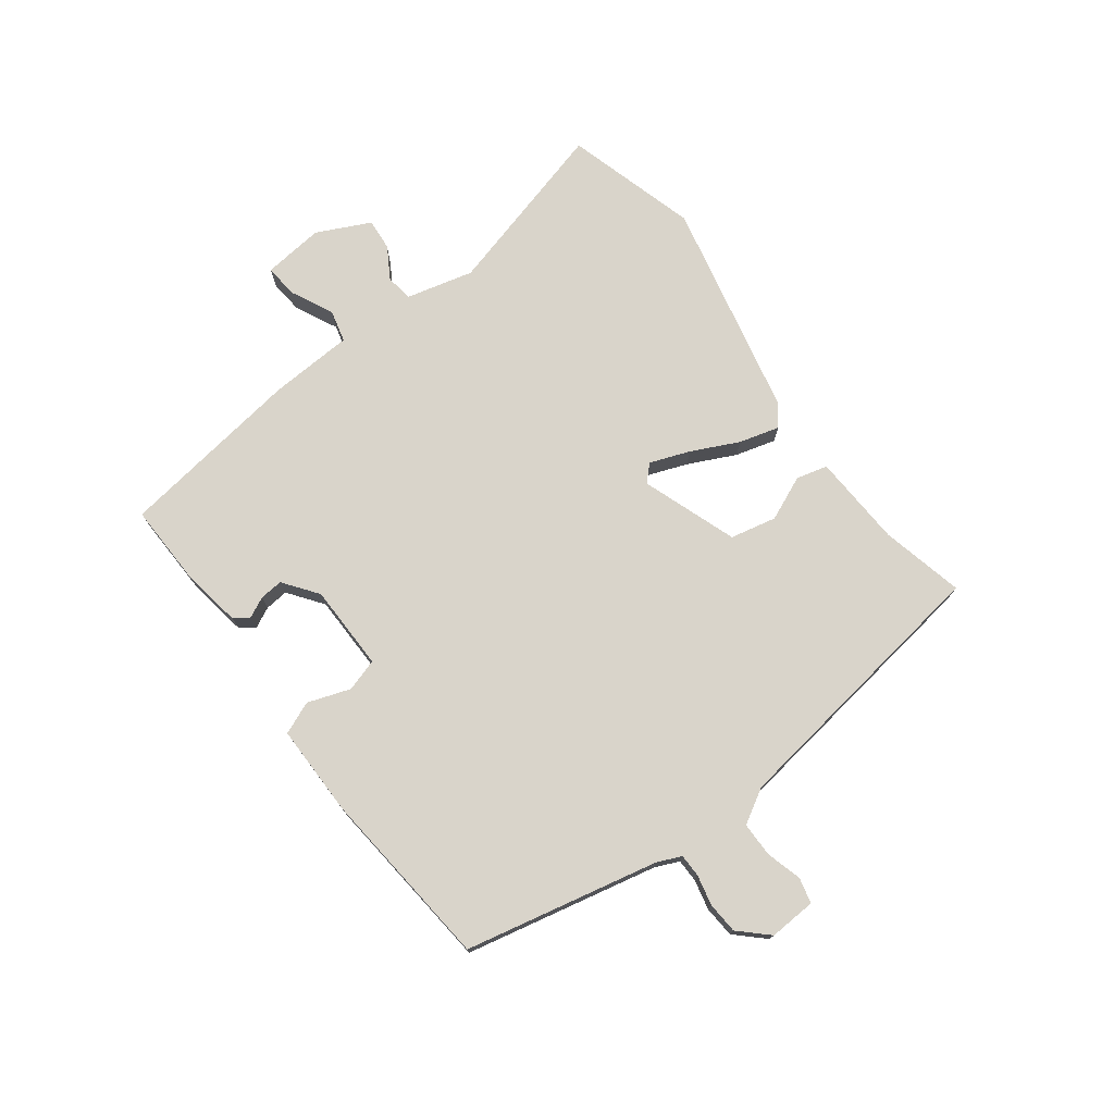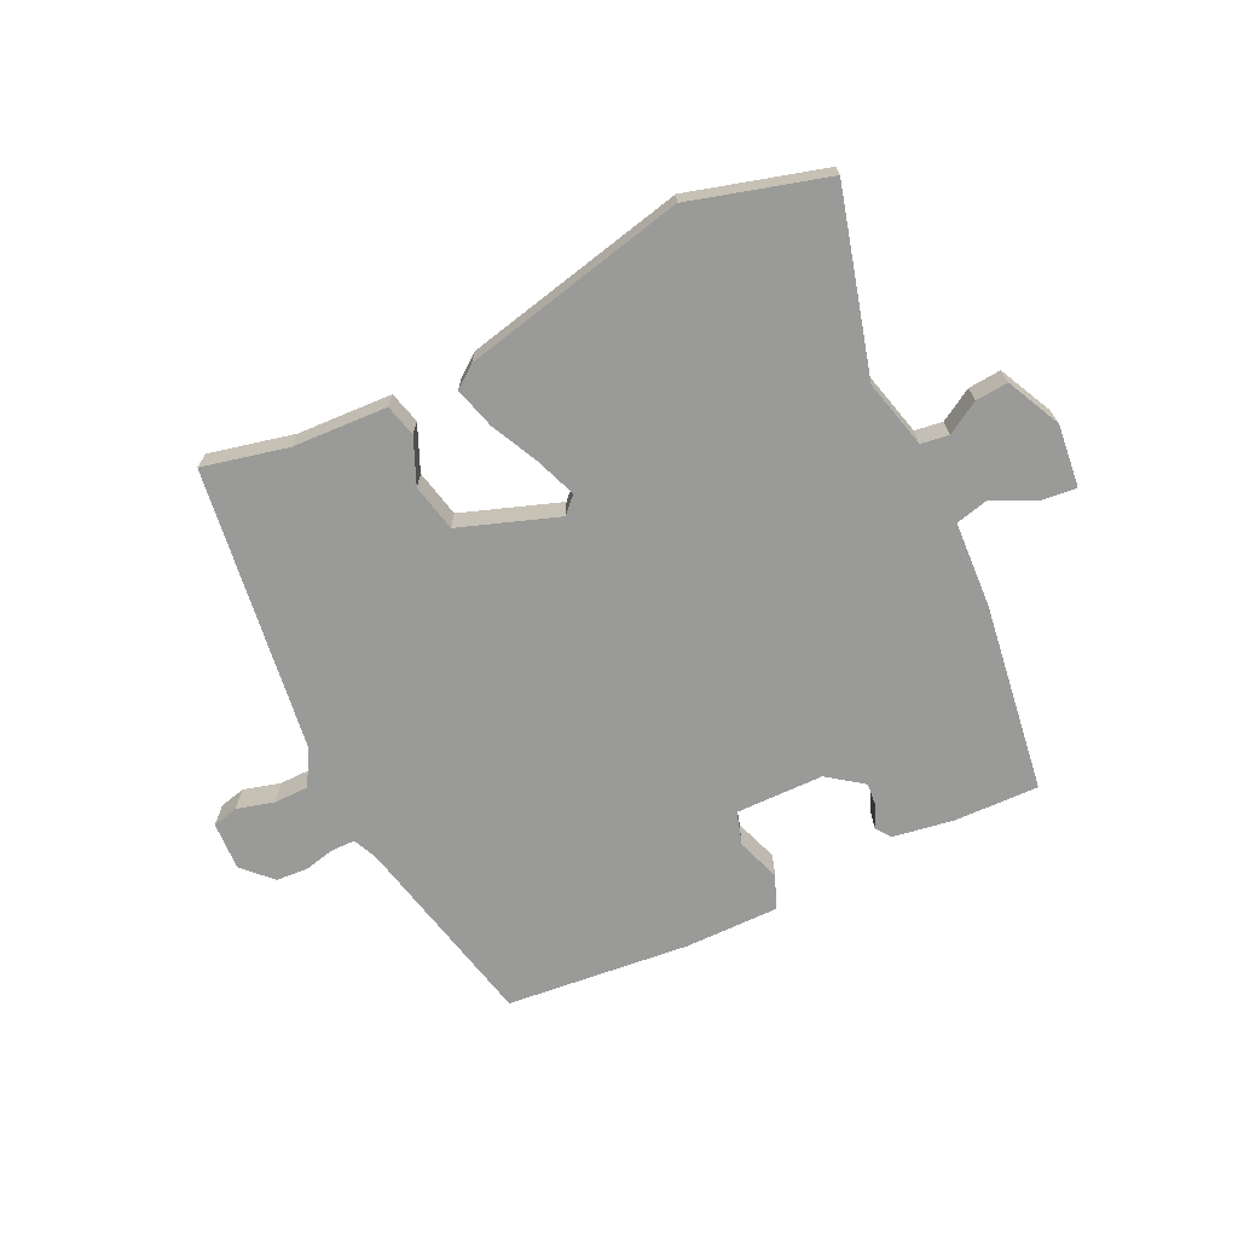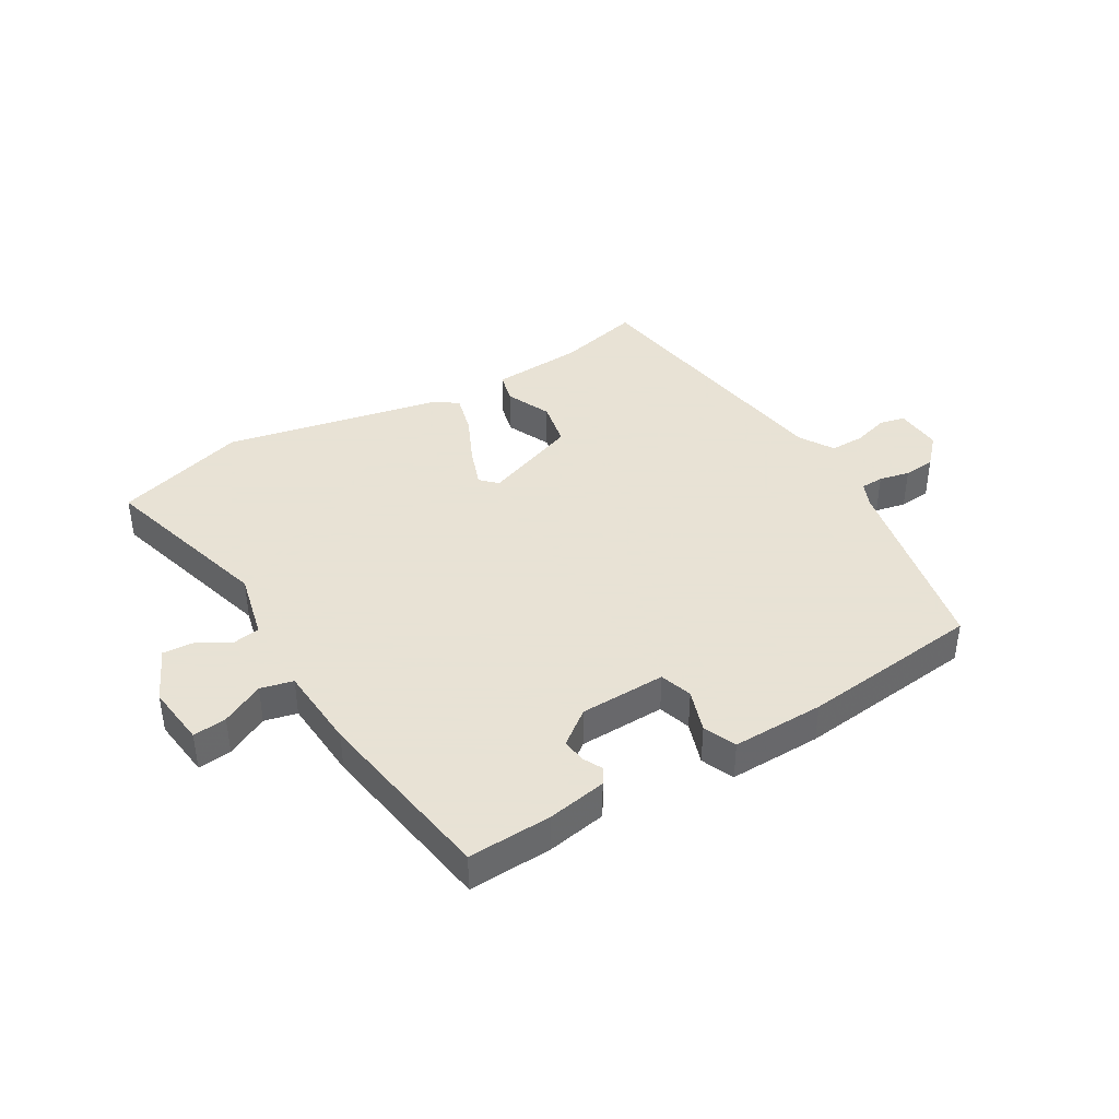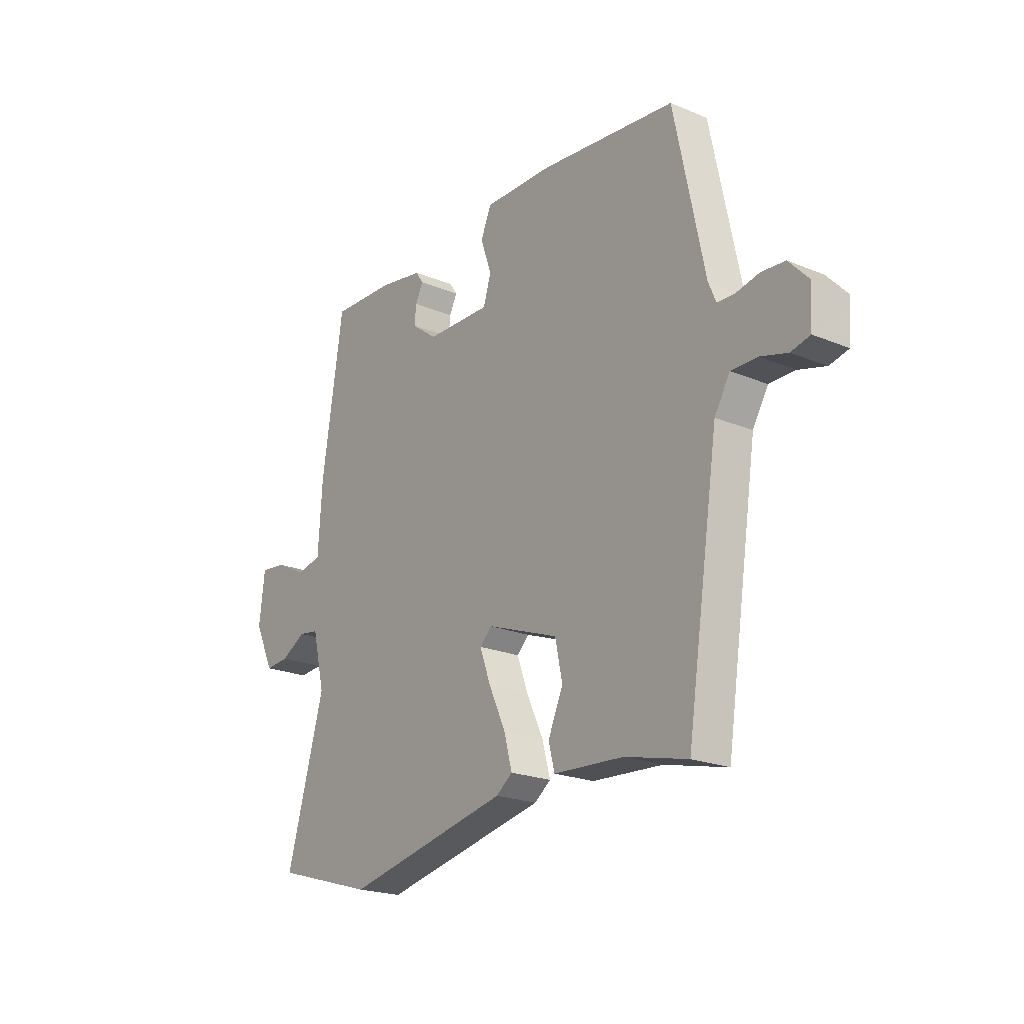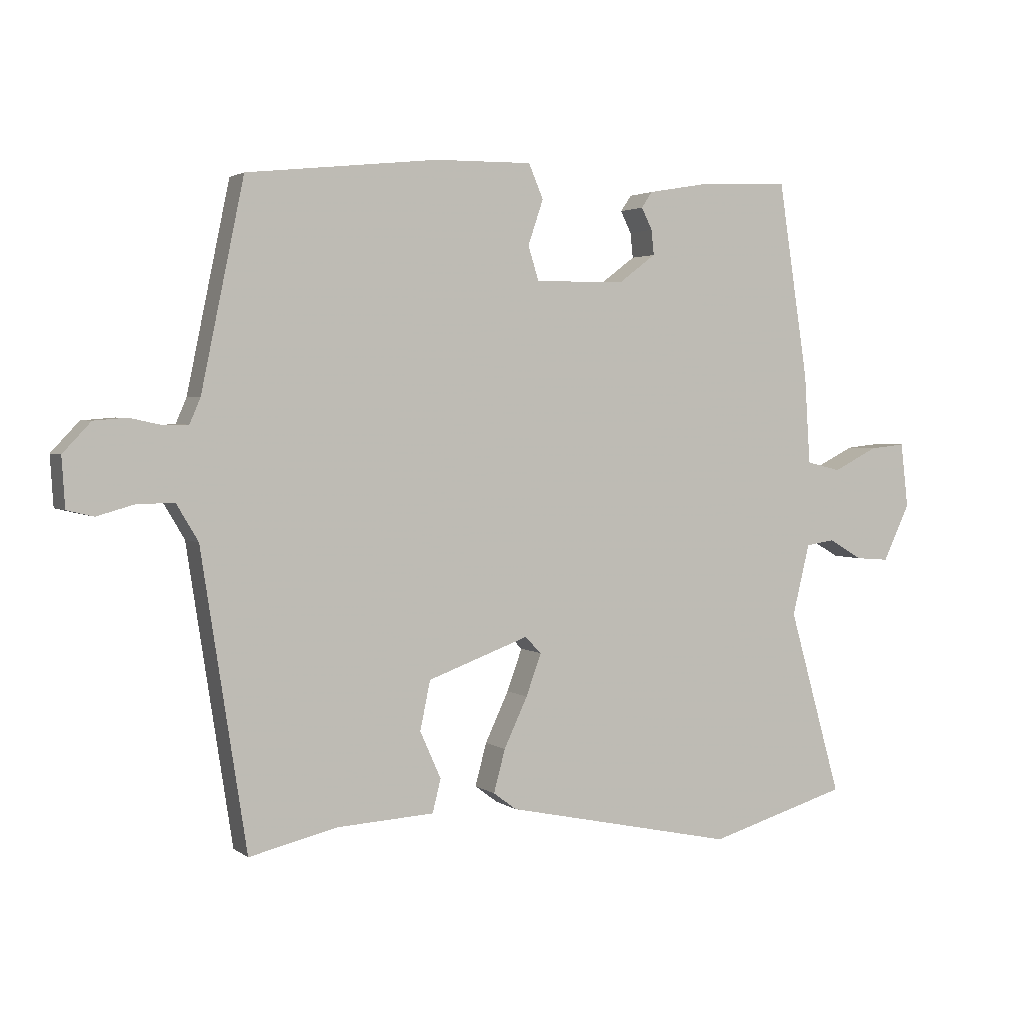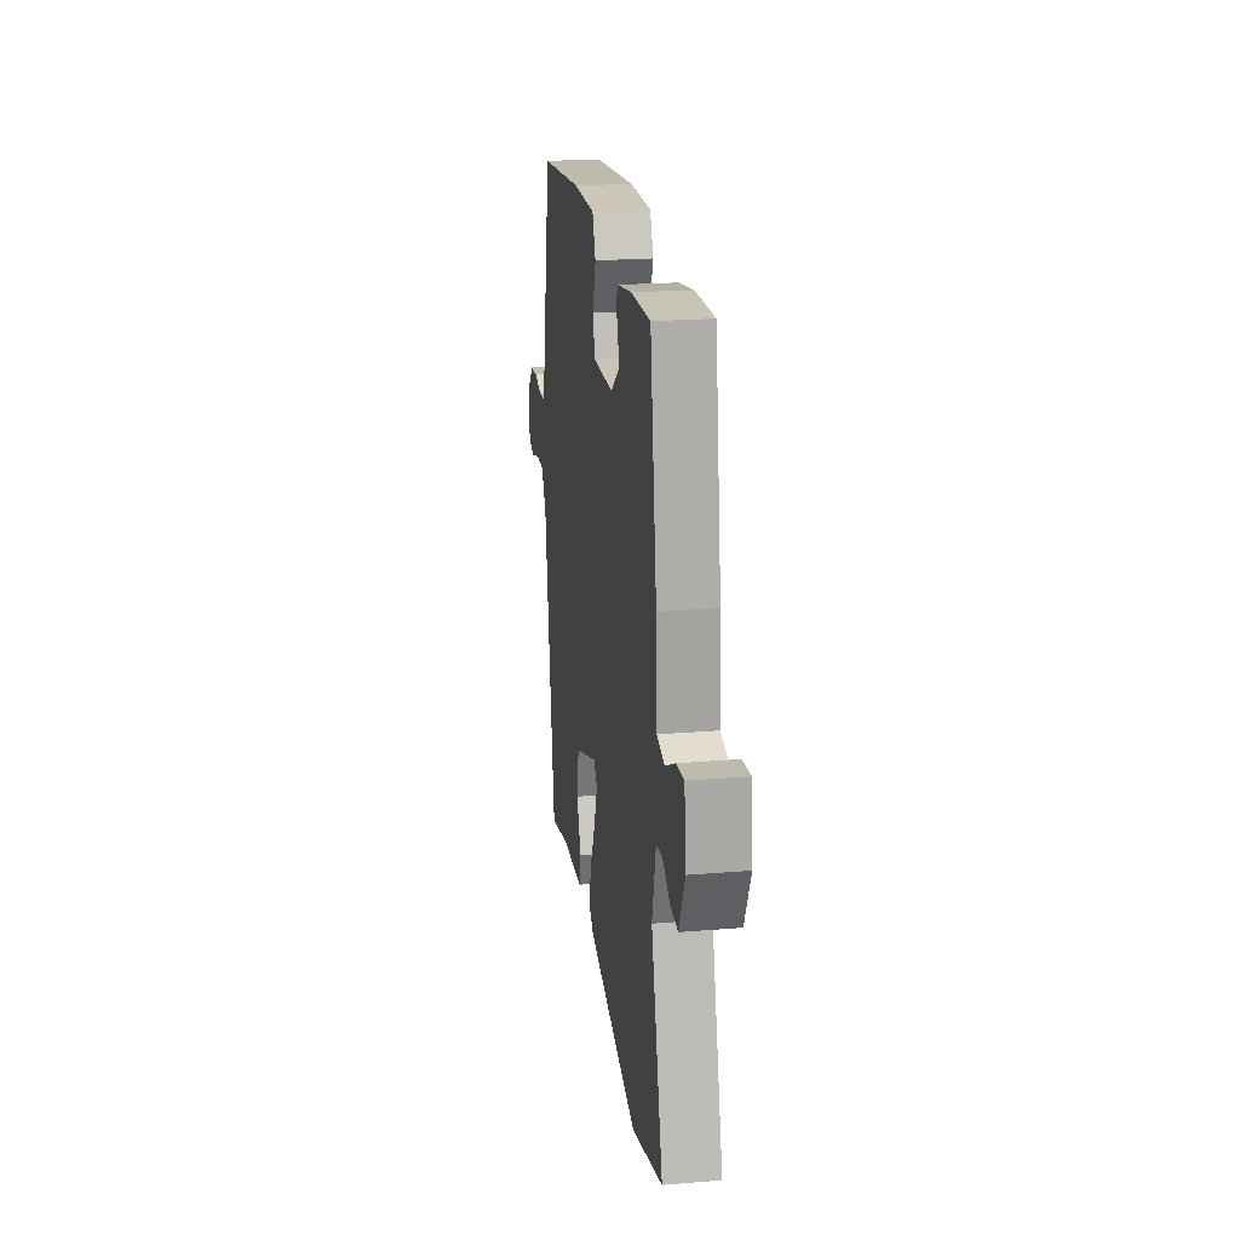
<metadata>
{"format":"obj","ext":"obj","renderer":"f3d","projection":"perspective","resolution":1024,"background":"white","views":[{"elev":74.8,"azim":53.7,"up":"+Y"},{"elev":-69.2,"azim":-153.8,"up":"+Y"},{"elev":40.6,"azim":-30.9,"up":"+Y"},{"elev":-21.4,"azim":53.6,"up":"+Z"},{"elev":2.7,"azim":155.1,"up":"+Z"},{"elev":21.7,"azim":-98.3,"up":"+Z"}]}
</metadata>
<code>
v 0.434 0.07 -0.503
v 0.296 0.07 -0.47
v 0.142 0.07 -0.461
v 0.129 0.07 -0.409
v 0.162 0.07 -0.335
v 0.146 0.07 -0.258
v -0.013 0.07 -0.2
v -0.039 0.07 -0.226
v -0.015 0.07 -0.292
v 0.022 0.07 -0.371
v 0.04 0.07 -0.438
v 0.004 0.07 -0.465
v -0.359 0.07 -0.542
v -0.579 0.07 -0.477
v -0.496 0.07 -0.184
v -0.523 0.07 -0.072
v -0.568 0.07 -0.065
v -0.621 0.07 -0.096
v -0.674 0.07 -0.1
v -0.716 0.07 -0.011
v -0.704 0.07 0.091
v -0.648 0.07 0.085
v -0.578 0.07 0.05
v -0.524 0.07 0.063
v -0.515 0.07 0.203
v -0.468 0.07 0.511
v -0.33 0.07 0.506
v -0.231 0.07 0.489
v -0.214 0.07 0.464
v -0.231 0.07 0.43
v -0.235 0.07 0.391
v -0.178 0.07 0.348
v -0.035 0.07 0.345
v -0.018 0.07 0.399
v -0.042 0.07 0.47
v -0.019 0.07 0.524
v 0.134 0.07 0.522
v 0.434 0.07 0.49
v 0.501 0.07 0.168
v 0.518 0.07 0.128
v 0.556 0.07 0.127
v 0.607 0.07 0.138
v 0.659 0.07 0.134
v 0.703 0.07 0.087
v 0.698 0.07 0.009
v 0.656 0.07 -0.001
v 0.596 0.07 0.016
v 0.539 0.07 0.016
v 0.505 0.07 -0.041
v 0.434 0 -0.503
v 0.296 0 -0.47
v 0.142 0 -0.461
v 0.129 0 -0.409
v 0.162 0 -0.335
v 0.146 0 -0.258
v -0.013 0 -0.2
v -0.039 0 -0.226
v -0.015 0 -0.292
v 0.022 0 -0.371
v 0.04 0 -0.438
v 0.004 0 -0.465
v -0.359 0 -0.542
v -0.579 0 -0.477
v -0.496 0 -0.184
v -0.523 0 -0.072
v -0.568 0 -0.065
v -0.621 0 -0.096
v -0.674 0 -0.1
v -0.716 0 -0.011
v -0.704 0 0.091
v -0.648 0 0.085
v -0.578 0 0.05
v -0.524 0 0.063
v -0.515 0 0.203
v -0.468 0 0.511
v -0.33 0 0.506
v -0.231 0 0.489
v -0.214 0 0.464
v -0.231 0 0.43
v -0.235 0 0.391
v -0.178 0 0.348
v -0.035 0 0.345
v -0.018 0 0.399
v -0.042 0 0.47
v -0.019 0 0.524
v 0.134 0 0.522
v 0.434 0 0.49
v 0.501 0 0.168
v 0.518 0 0.128
v 0.556 0 0.127
v 0.607 0 0.138
v 0.659 0 0.134
v 0.703 0 0.087
v 0.698 0 0.009
v 0.656 0 -0.001
v 0.596 0 0.016
v 0.539 0 0.016
v 0.505 0 -0.041
f 45 46 47
f 44 45 47
f 43 44 47
f 42 43 47
f 41 42 47
f 40 41 47 48
f 39 40 48 49
f 49 1 2
f 39 49 2
f 38 39 2
f 37 38 2
f 36 37 2
f 35 36 2
f 34 35 2
f 28 29 30
f 27 28 30
f 26 27 30
f 25 26 30
f 24 25 30
f 24 30 31
f 21 22 23
f 20 21 23
f 19 20 23
f 18 19 23
f 17 18 23
f 16 17 23 24
f 24 31 32
f 16 24 32
f 15 16 32
f 13 14 15
f 12 13 15
f 11 12 15
f 10 11 15
f 9 10 15
f 2 3 4 5
f 2 5 6
f 33 34 2 6
f 8 9 15
f 15 32 33
f 8 15 33
f 7 8 33
f 6 7 33
f 96 95 94
f 96 94 93
f 96 93 92
f 96 92 91
f 96 91 90
f 97 96 90 89
f 98 97 89 88
f 51 50 98
f 51 98 88
f 51 88 87
f 51 87 86
f 51 86 85
f 51 85 84
f 51 84 83
f 79 78 77
f 79 77 76
f 79 76 75
f 79 75 74
f 79 74 73
f 80 79 73
f 72 71 70
f 72 70 69
f 72 69 68
f 72 68 67
f 72 67 66
f 73 72 66 65
f 81 80 73
f 81 73 65
f 81 65 64
f 64 63 62
f 64 62 61
f 64 61 60
f 64 60 59
f 64 59 58
f 54 53 52 51
f 55 54 51
f 55 51 83 82
f 64 58 57
f 82 81 64
f 82 64 57
f 82 57 56
f 82 56 55
f 1 50 51 2
f 2 51 52 3
f 3 52 53 4
f 4 53 54 5
f 5 54 55 6
f 6 55 56 7
f 7 56 57 8
f 8 57 58 9
f 9 58 59 10
f 10 59 60 11
f 11 60 61 12
f 12 61 62 13
f 13 62 63 14
f 14 63 64 15
f 15 64 65 16
f 16 65 66 17
f 17 66 67 18
f 18 67 68 19
f 19 68 69 20
f 20 69 70 21
f 21 70 71 22
f 22 71 72 23
f 23 72 73 24
f 24 73 74 25
f 25 74 75 26
f 26 75 76 27
f 27 76 77 28
f 28 77 78 29
f 29 78 79 30
f 30 79 80 31
f 31 80 81 32
f 32 81 82 33
f 33 82 83 34
f 34 83 84 35
f 35 84 85 36
f 36 85 86 37
f 37 86 87 38
f 38 87 88 39
f 39 88 89 40
f 40 89 90 41
f 41 90 91 42
f 42 91 92 43
f 43 92 93 44
f 44 93 94 45
f 45 94 95 46
f 46 95 96 47
f 47 96 97 48
f 48 97 98 49
f 49 98 50 1

</code>
